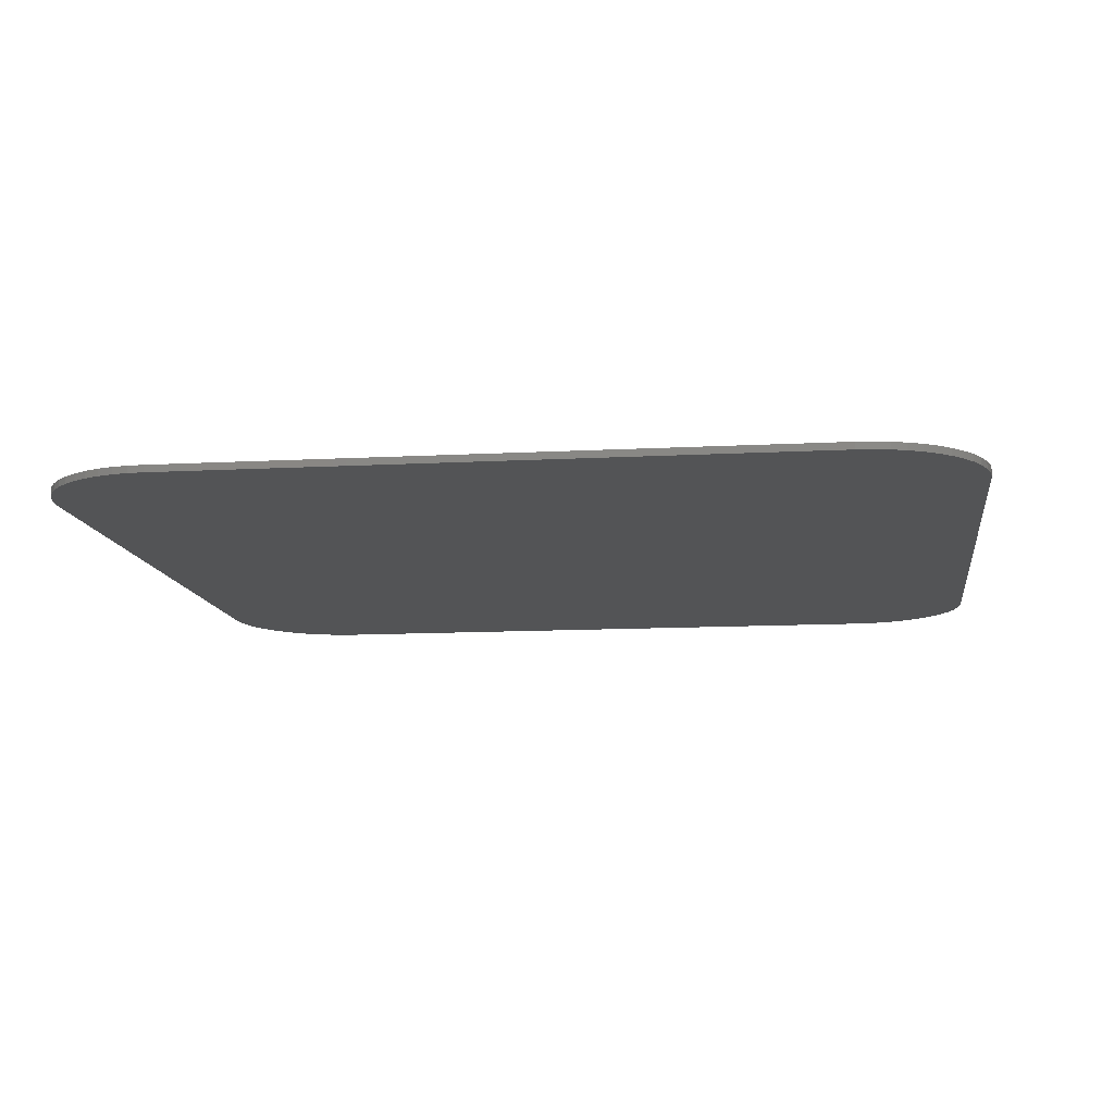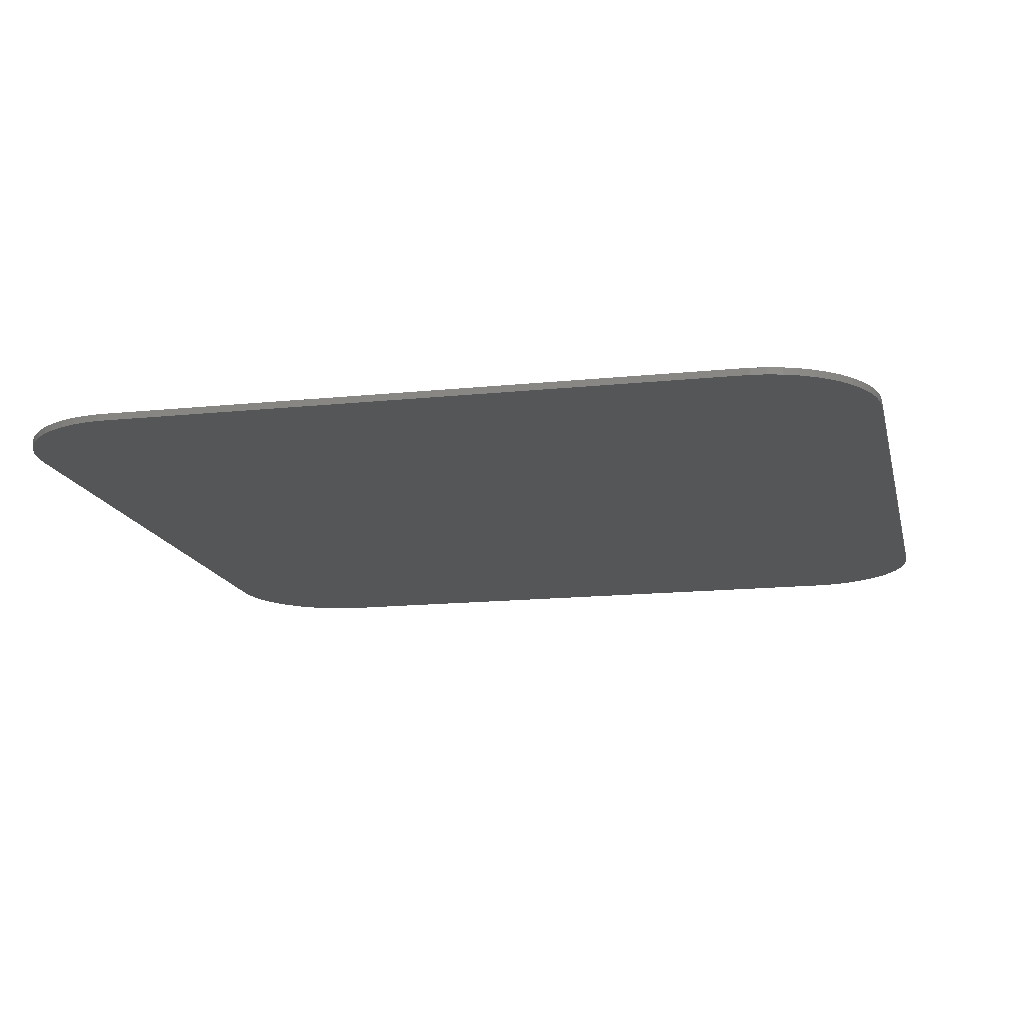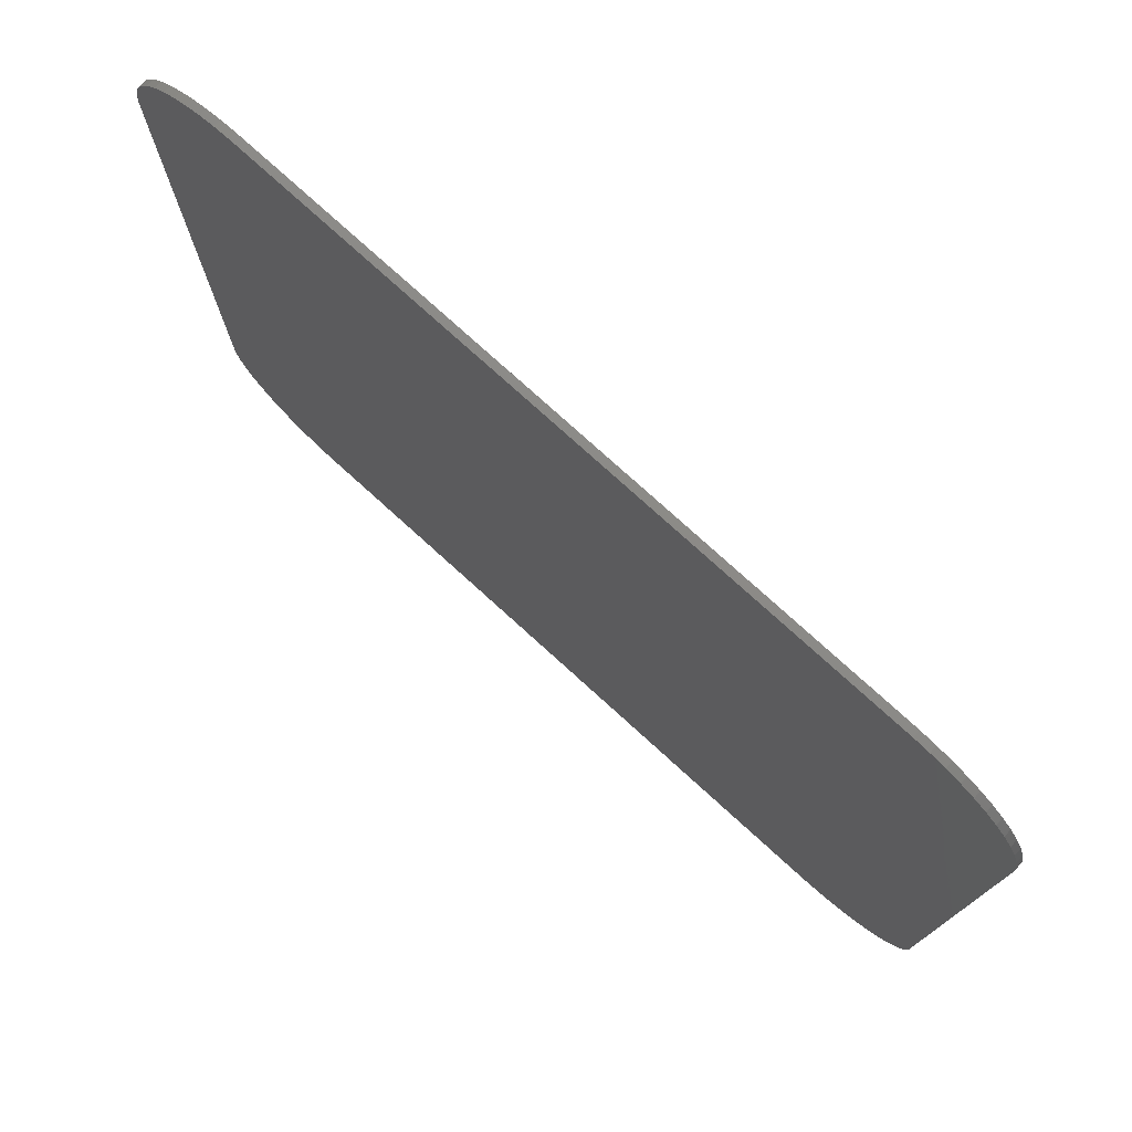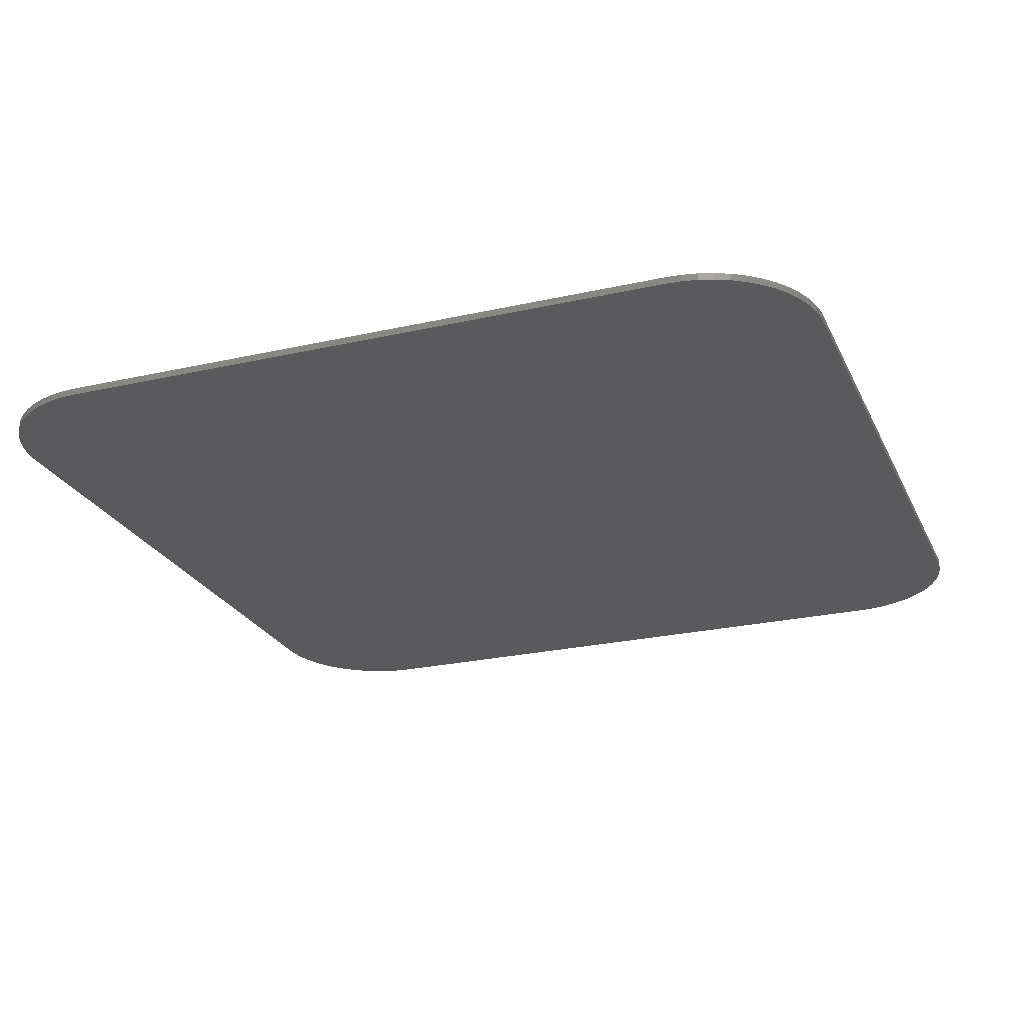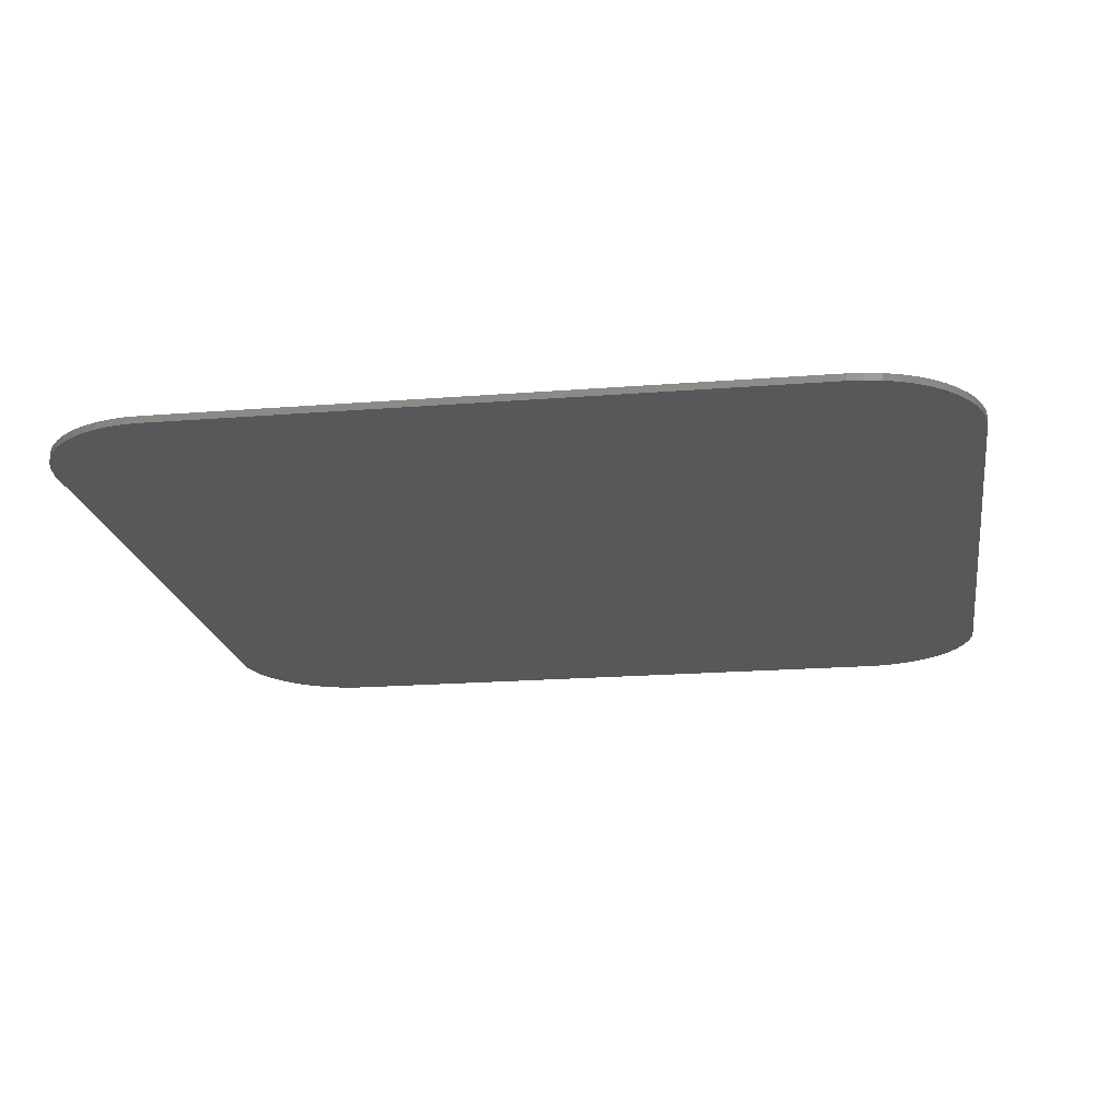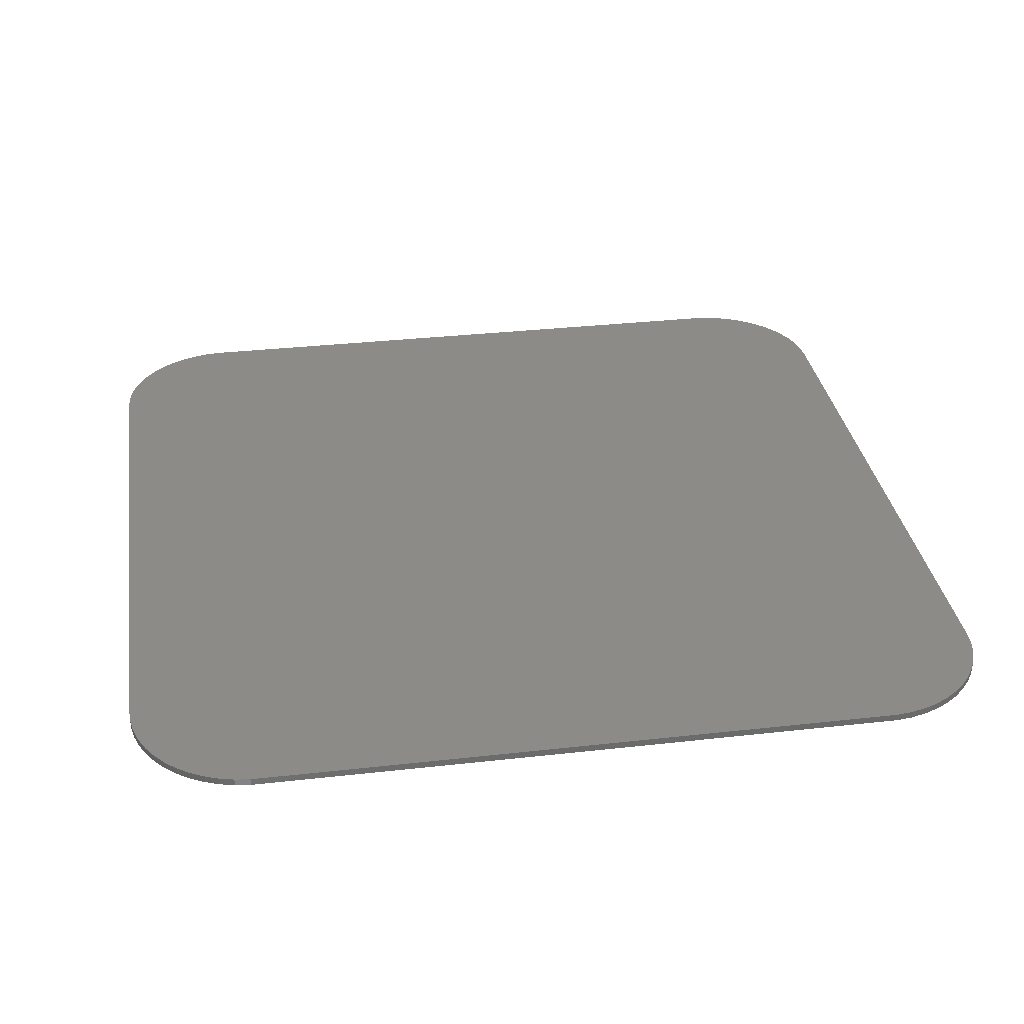
<metadata>
{"format":"stl","ext":"stl","renderer":"f3d","projection":"perspective","resolution":1024,"background":"white","views":[{"elev":-11.6,"azim":-82.5,"up":"+Z"},{"elev":-15.2,"azim":12.5,"up":"+Z"},{"elev":77.2,"azim":-137.8,"up":"+Y"},{"elev":-24.4,"azim":110.5,"up":"+Z"},{"elev":-19.1,"azim":98.6,"up":"+Z"},{"elev":32.6,"azim":-8.9,"up":"+Z"}]}
</metadata>
<code>
# stl→obj: 104 verts, 204 faces
v 22.16 24.94 0
v 21.72 24.99 0.2
v 22.16 24.94 0.2
v 21.72 24.99 0
v 24.97 21.94 0.2
v 24.89 22.37 0
v 24.89 22.37 0.2
v 24.97 21.94 0
v 24.75 22.79 0.2
v 24.57 23.19 0
v 24.57 23.19 0.2
v 24.75 22.79 0
v 2.844 0.06199 0
v 3.28 0.006906 0.2
v 2.844 0.06199 0.2
v 3.28 0.006906 0
v 3.28 24.99 0.2
v 3.28 24.99 0
v 21.72 0.006906 0.2
v 21.72 0.006906 0
v 0 21.5 0
v 0.0276 21.94 0.2
v 0.0276 21.94 0
v 0 21.5 0.2
v 25 3.5 0.2
v 25 21.5 0
v 25 21.5 0.2
v 25 3.5 0
v 23.38 0.5449 0
v 23.73 0.8032 0.2
v 23.38 0.5449 0.2
v 23.73 0.8032 0
v 0 3.5 0
v 0 3.5 0.2
v 0.0276 3.061 0
v 0.0276 3.061 0.2
v 22.16 0.06199 0.2
v 22.16 0.06199 0
v 0.6684 1.443 0
v 0.4329 1.814 0.2
v 0.4329 1.814 0
v 0.6684 1.443 0.2
v 2.844 24.94 0
v 2.418 24.83 0.2
v 2.844 24.94 0.2
v 2.418 24.83 0
v 1.625 24.46 0
v 1.269 24.2 0.2
v 1.625 24.46 0.2
v 1.269 24.2 0
v 24.33 23.56 0
v 24.33 23.56 0.2
v 24.33 1.443 0.2
v 24.57 1.814 0
v 24.57 1.814 0.2
v 24.33 1.443 0
v 22.58 0.1713 0
v 22.99 0.3331 0.2
v 22.58 0.1713 0.2
v 22.99 0.3331 0
v 24.05 1.104 0.2
v 24.05 1.104 0
v 0.6684 23.56 0
v 0.9486 23.9 0.2
v 0.9486 23.9 0
v 0.6684 23.56 0.2
v 1.269 0.8032 0
v 1.625 0.5449 0.2
v 1.269 0.8032 0.2
v 1.625 0.5449 0
v 23.38 24.46 0
v 22.99 24.67 0.2
v 23.38 24.46 0.2
v 22.99 24.67 0
v 22.58 24.83 0
v 22.58 24.83 0.2
v 2.01 24.67 0.2
v 2.01 24.67 0
v 0.11 22.37 0.2
v 0.11 22.37 0
v 0.9486 1.104 0
v 0.9486 1.104 0.2
v 24.89 2.63 0.2
v 24.97 3.061 0
v 24.97 3.061 0.2
v 24.89 2.63 0
v 0.4329 23.19 0
v 0.4329 23.19 0.2
v 0.2458 22.79 0
v 0.2458 22.79 0.2
v 24.05 23.9 0
v 23.73 24.2 0.2
v 24.05 23.9 0.2
v 23.73 24.2 0
v 24.75 2.212 0
v 24.75 2.212 0.2
v 0.11 2.63 0
v 0.11 2.63 0.2
v 0.2458 2.212 0
v 0.2458 2.212 0.2
v 2.418 0.1713 0
v 2.418 0.1713 0.2
v 2.01 0.3331 0
v 2.01 0.3331 0.2
f 1 2 3
f 2 1 4
f 5 6 7
f 6 5 8
f 9 10 11
f 10 9 12
f 13 14 15
f 14 13 16
f 4 17 2
f 17 4 18
f 16 19 14
f 19 16 20
f 21 22 23
f 22 21 24
f 25 26 27
f 26 25 28
f 29 30 31
f 30 29 32
f 33 24 21
f 24 33 34
f 35 34 33
f 34 35 36
f 27 8 5
f 8 27 26
f 20 37 19
f 37 20 38
f 39 40 41
f 40 39 42
f 43 44 45
f 44 43 46
f 47 48 49
f 48 47 50
f 18 45 17
f 45 18 43
f 11 51 52
f 51 11 10
f 53 54 55
f 54 53 56
f 57 58 59
f 58 57 60
f 38 59 37
f 59 38 57
f 32 61 30
f 61 32 62
f 63 64 65
f 64 63 66
f 50 64 48
f 64 50 65
f 67 68 69
f 68 67 70
f 71 72 73
f 72 71 74
f 75 3 76
f 3 75 1
f 46 77 44
f 77 46 78
f 78 49 77
f 49 78 47
f 74 76 72
f 76 74 75
f 23 79 80
f 79 23 22
f 81 42 39
f 42 81 82
f 81 69 82
f 69 81 67
f 61 56 53
f 56 61 62
f 83 84 85
f 84 83 86
f 87 66 63
f 66 87 88
f 89 88 87
f 88 89 90
f 80 90 89
f 90 80 79
f 7 12 9
f 12 7 6
f 91 92 93
f 92 91 94
f 60 31 58
f 31 60 29
f 55 95 96
f 95 55 54
f 96 86 83
f 86 96 95
f 85 28 25
f 28 85 84
f 97 36 35
f 36 97 98
f 94 73 92
f 73 94 71
f 99 98 97
f 98 99 100
f 52 91 93
f 91 52 51
f 101 15 102
f 15 101 13
f 41 100 99
f 100 41 40
f 103 102 104
f 102 103 101
f 70 104 68
f 104 70 103
f 20 28 84
f 33 28 20
f 20 84 86
f 28 33 26
f 20 86 95
f 26 4 8
f 20 95 54
f 8 4 6
f 20 54 56
f 6 4 12
f 20 56 62
f 12 4 10
f 20 62 32
f 10 4 51
f 20 32 29
f 51 4 91
f 20 29 60
f 91 4 94
f 20 60 57
f 94 4 71
f 20 57 38
f 71 4 74
f 74 4 75
f 75 4 1
f 33 20 16
f 21 26 33
f 33 16 13
f 26 21 4
f 33 13 101
f 4 21 18
f 33 101 103
f 18 21 43
f 33 103 70
f 43 21 46
f 33 70 67
f 46 21 78
f 33 67 81
f 78 21 47
f 33 81 39
f 47 21 50
f 33 39 41
f 50 21 65
f 33 41 99
f 65 21 63
f 33 99 97
f 63 21 87
f 33 97 35
f 87 21 89
f 89 21 80
f 80 21 23
f 2 27 5
f 24 27 2
f 2 5 7
f 27 24 25
f 2 7 9
f 25 19 85
f 2 9 11
f 85 19 83
f 2 11 52
f 83 19 96
f 2 52 93
f 96 19 55
f 2 93 92
f 55 19 53
f 2 92 73
f 53 19 61
f 2 73 72
f 61 19 30
f 2 72 76
f 30 19 31
f 2 76 3
f 31 19 58
f 58 19 59
f 59 19 37
f 24 2 17
f 34 25 24
f 24 17 45
f 25 34 19
f 24 45 44
f 19 34 14
f 24 44 77
f 14 34 15
f 24 77 49
f 15 34 102
f 24 49 48
f 102 34 104
f 24 48 64
f 104 34 68
f 24 64 66
f 68 34 69
f 24 66 88
f 69 34 82
f 24 88 90
f 82 34 42
f 24 90 79
f 42 34 40
f 24 79 22
f 40 34 100
f 100 34 98
f 98 34 36

</code>
